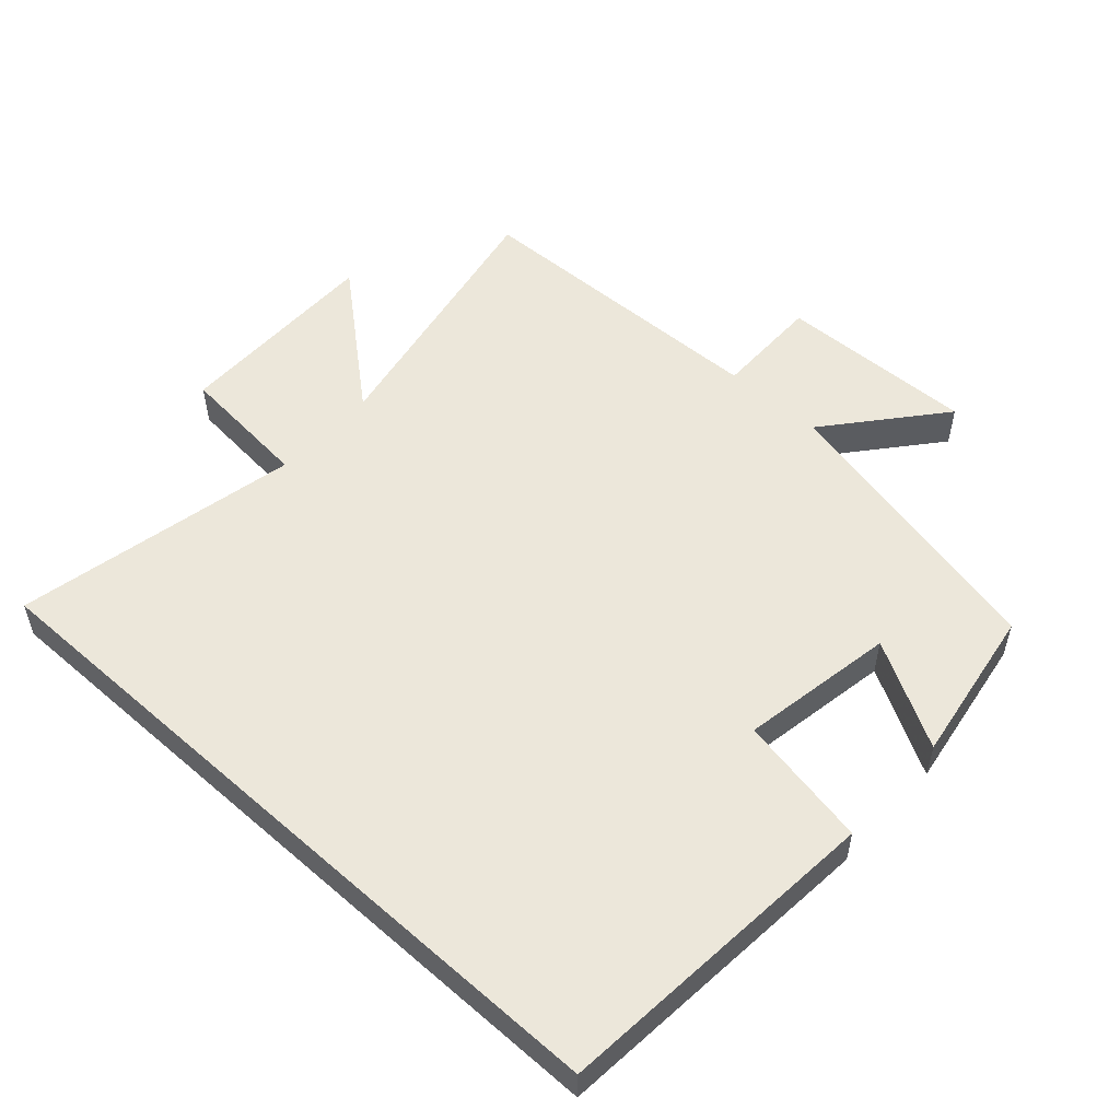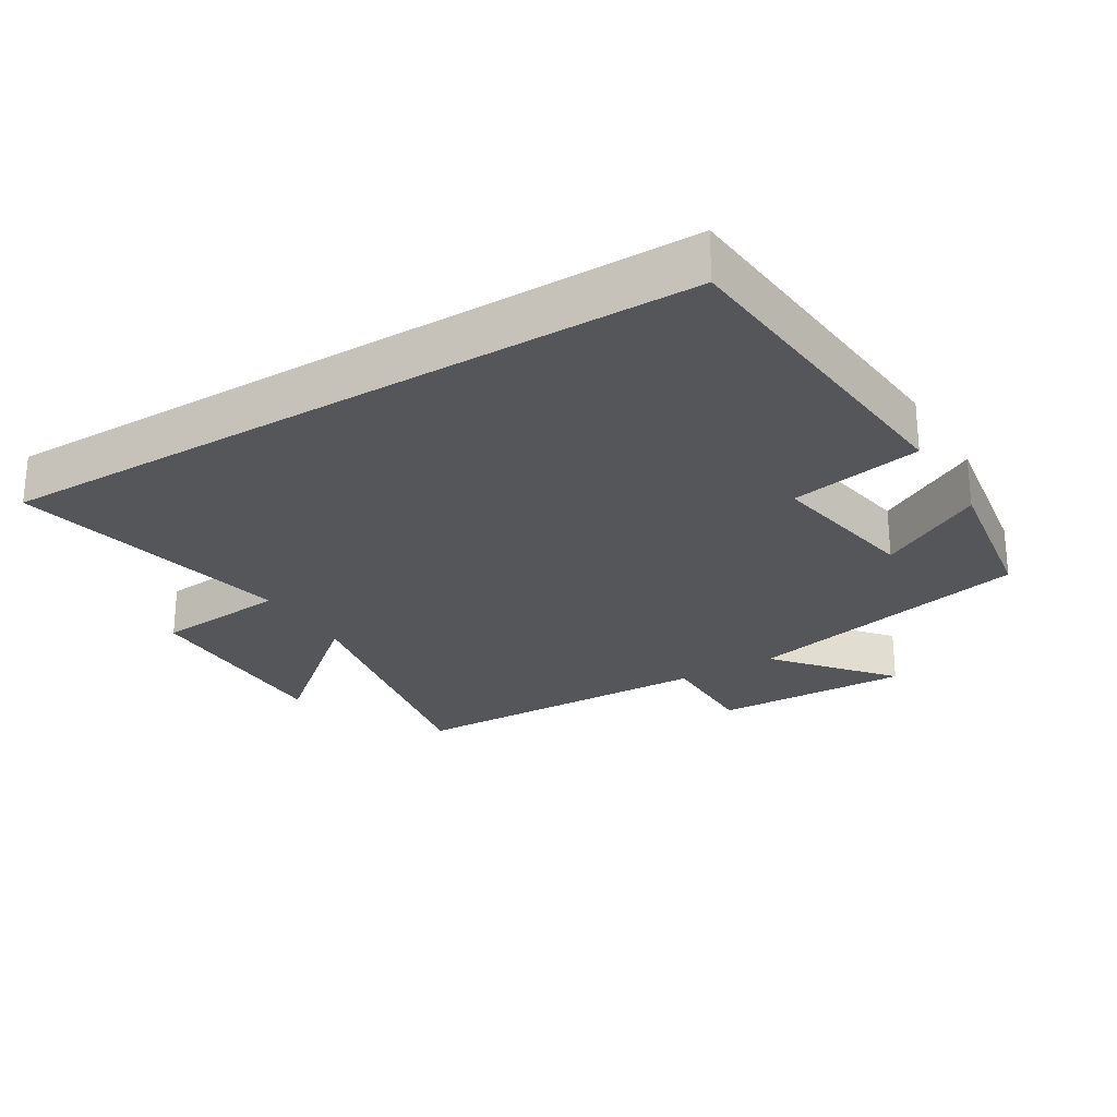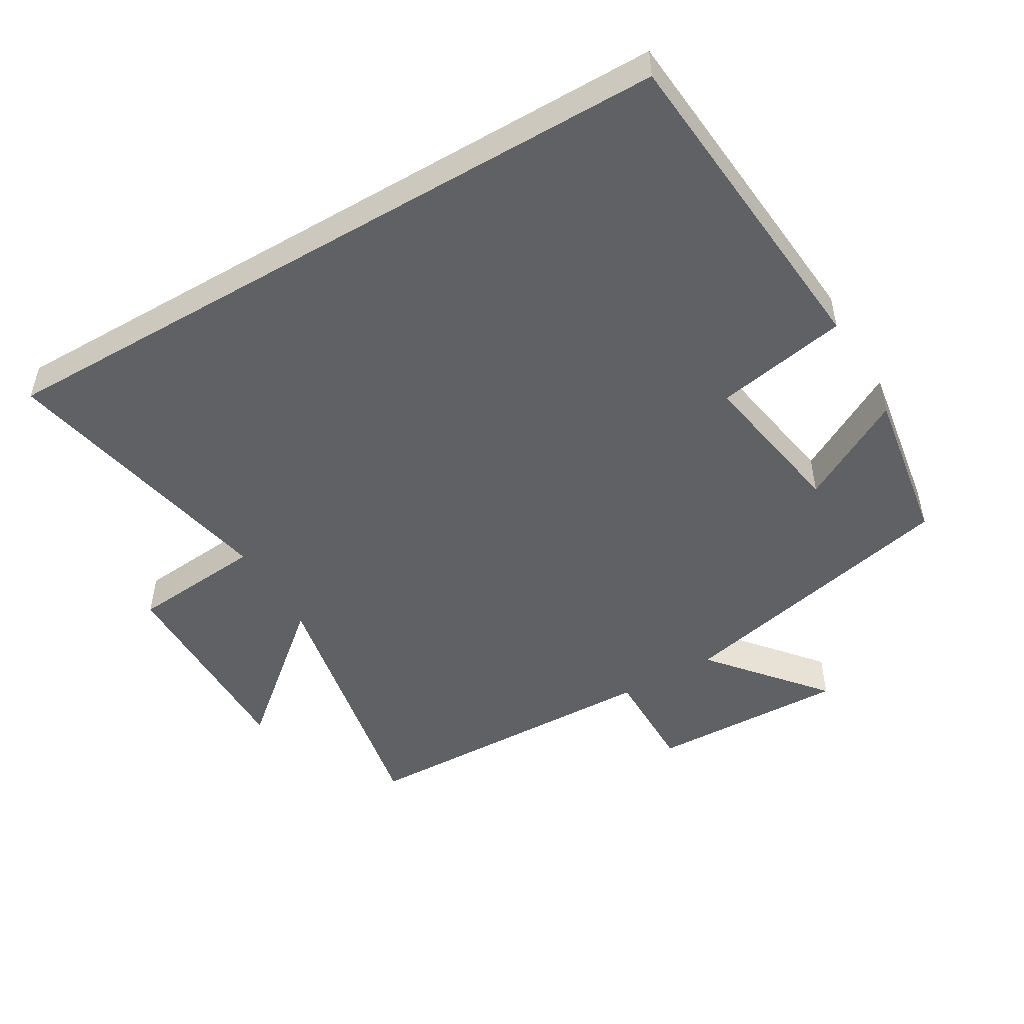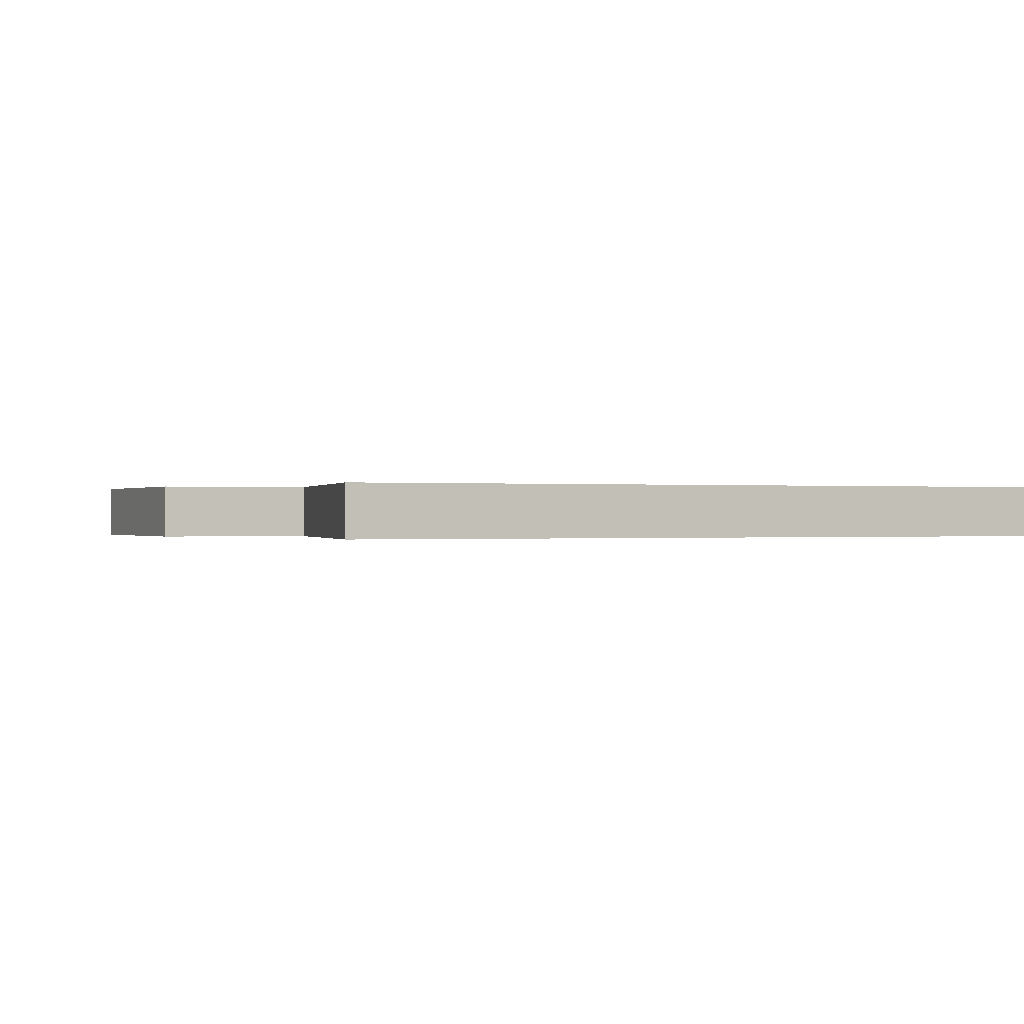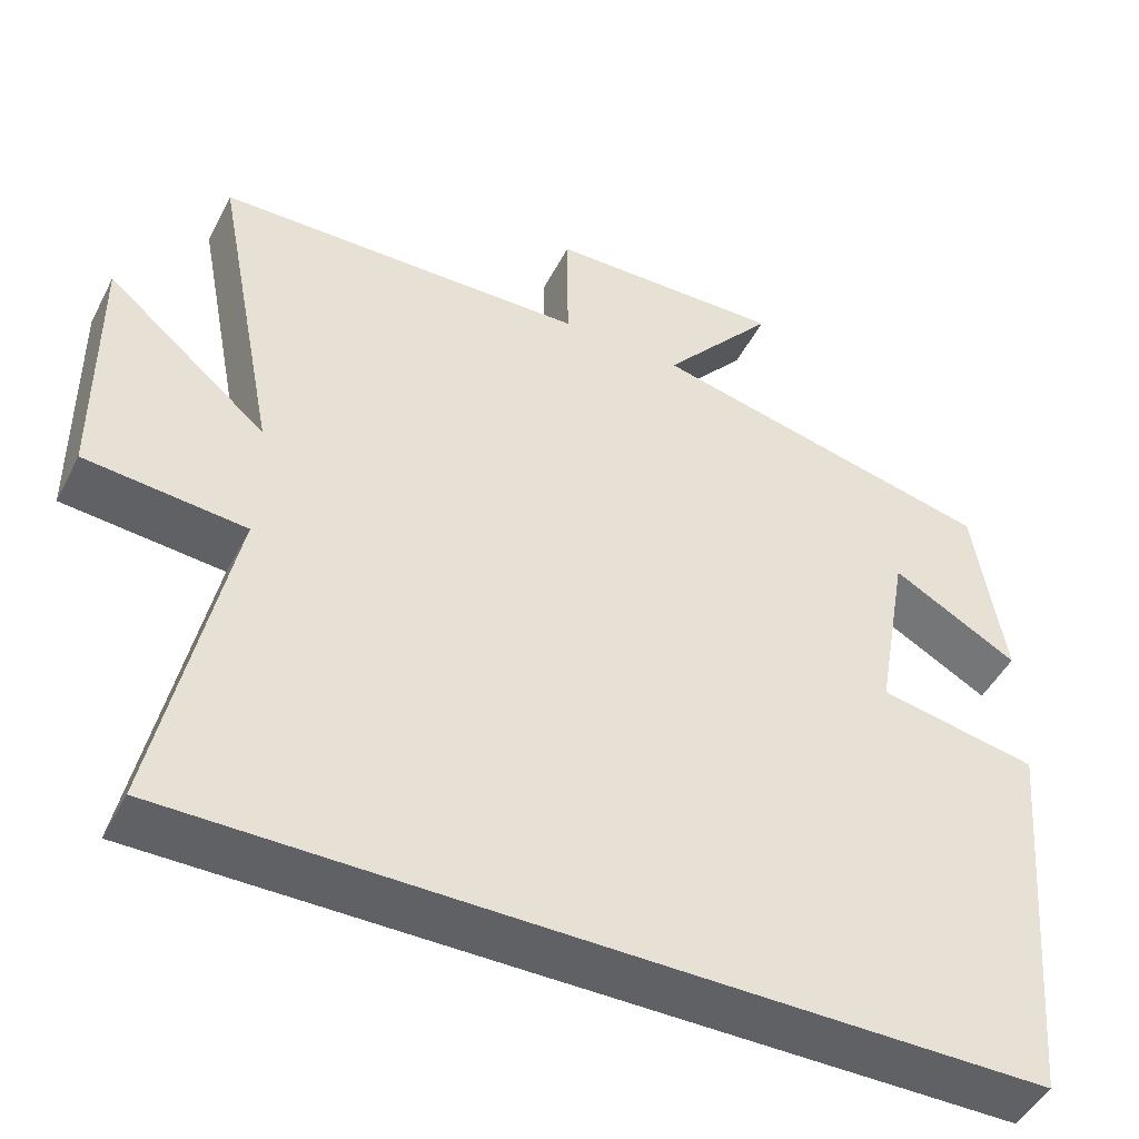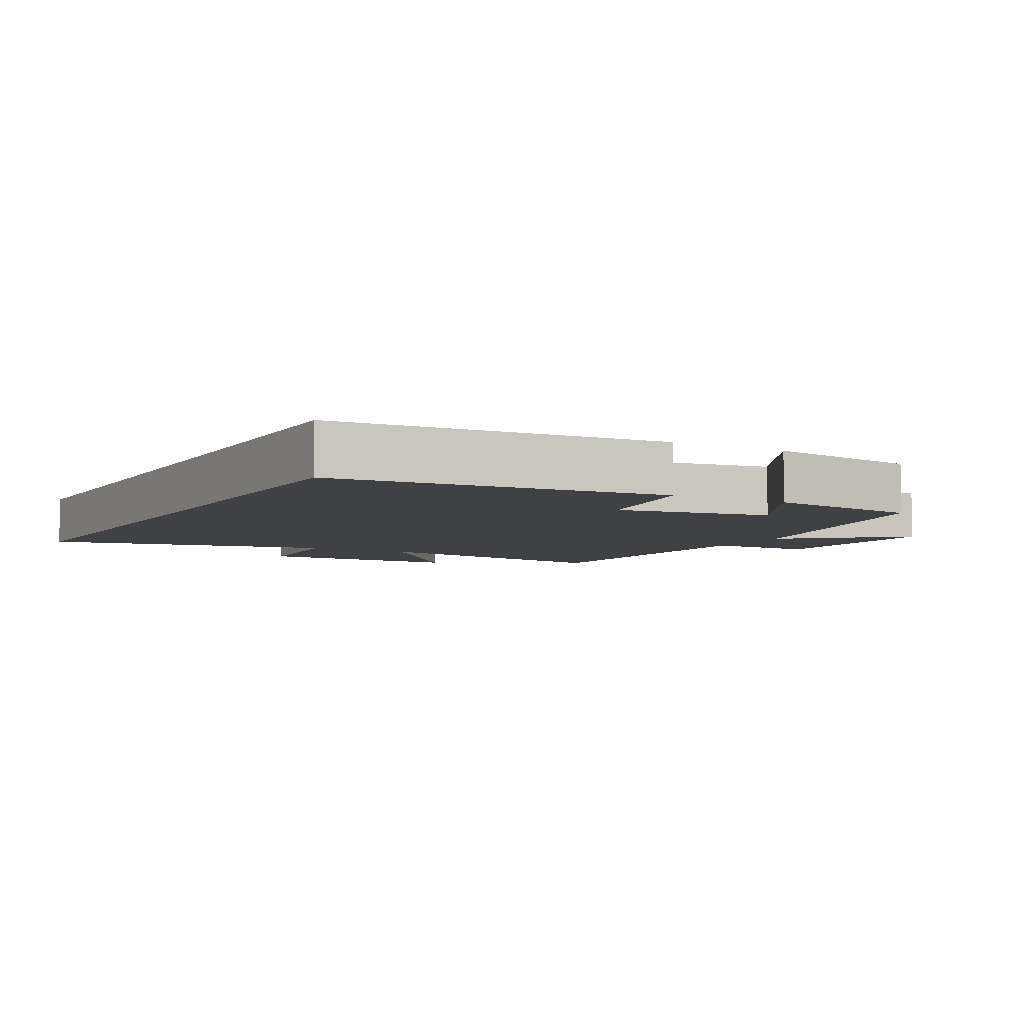
<metadata>
{"format":"obj","ext":"obj","renderer":"f3d","projection":"perspective","resolution":1024,"background":"white","views":[{"elev":53.6,"azim":-137.9,"up":"+Y"},{"elev":-25.8,"azim":-148.7,"up":"+Y"},{"elev":-49.7,"azim":-149.6,"up":"+Y"},{"elev":-0.1,"azim":155.6,"up":"+Y"},{"elev":-47.2,"azim":153.7,"up":"+Z"},{"elev":-5.7,"azim":-119.1,"up":"+Y"}]}
</metadata>
<code>
v 0.578 0.07 0.488
v 0.5 0.07 0.084
v 0.699 0.07 0.252
v 0.697 0.07 -0.06
v 0.5 0.07 -0.078
v 0.588 0.07 -0.5
v -0.457 0.07 -0.5
v -0.5 0.07 -0.009
v -0.304 0.07 0.028
v -0.344 0.07 0.256
v -0.5 0.07 0.169
v -0.463 0.07 0.402
v -0.033 0.07 0.5
v -0.172 0.07 0.667
v 0.12 0.07 0.659
v 0.119 0.07 0.5
v 0.578 0 0.488
v 0.5 0 0.084
v 0.699 0 0.252
v 0.697 0 -0.06
v 0.5 0 -0.078
v 0.588 0 -0.5
v -0.457 0 -0.5
v -0.5 0 -0.009
v -0.304 0 0.028
v -0.344 0 0.256
v -0.5 0 0.169
v -0.463 0 0.402
v -0.033 0 0.5
v -0.172 0 0.667
v 0.12 0 0.659
v 0.119 0 0.5
f 13 14 15 16
f 13 16 1 2
f 10 11 12 13
f 9 10 13 2
f 8 9 2
f 5 6 7 8
f 5 8 2
f 2 3 4 5
f 32 31 30 29
f 18 17 32 29
f 29 28 27 26
f 18 29 26 25
f 18 25 24
f 24 23 22 21
f 18 24 21
f 21 20 19 18
f 1 17 18 2
f 2 18 19 3
f 3 19 20 4
f 4 20 21 5
f 5 21 22 6
f 6 22 23 7
f 7 23 24 8
f 8 24 25 9
f 9 25 26 10
f 10 26 27 11
f 11 27 28 12
f 12 28 29 13
f 13 29 30 14
f 14 30 31 15
f 15 31 32 16
f 16 32 17 1

</code>
